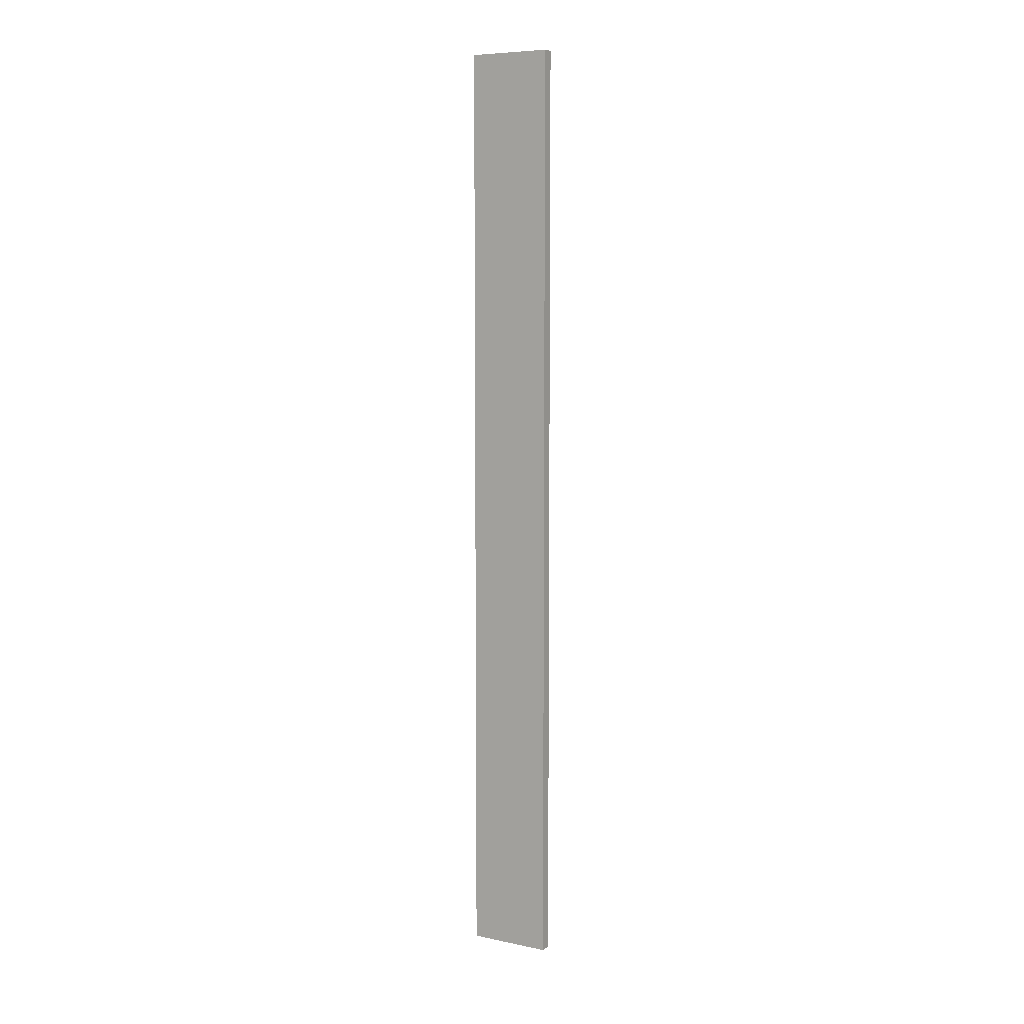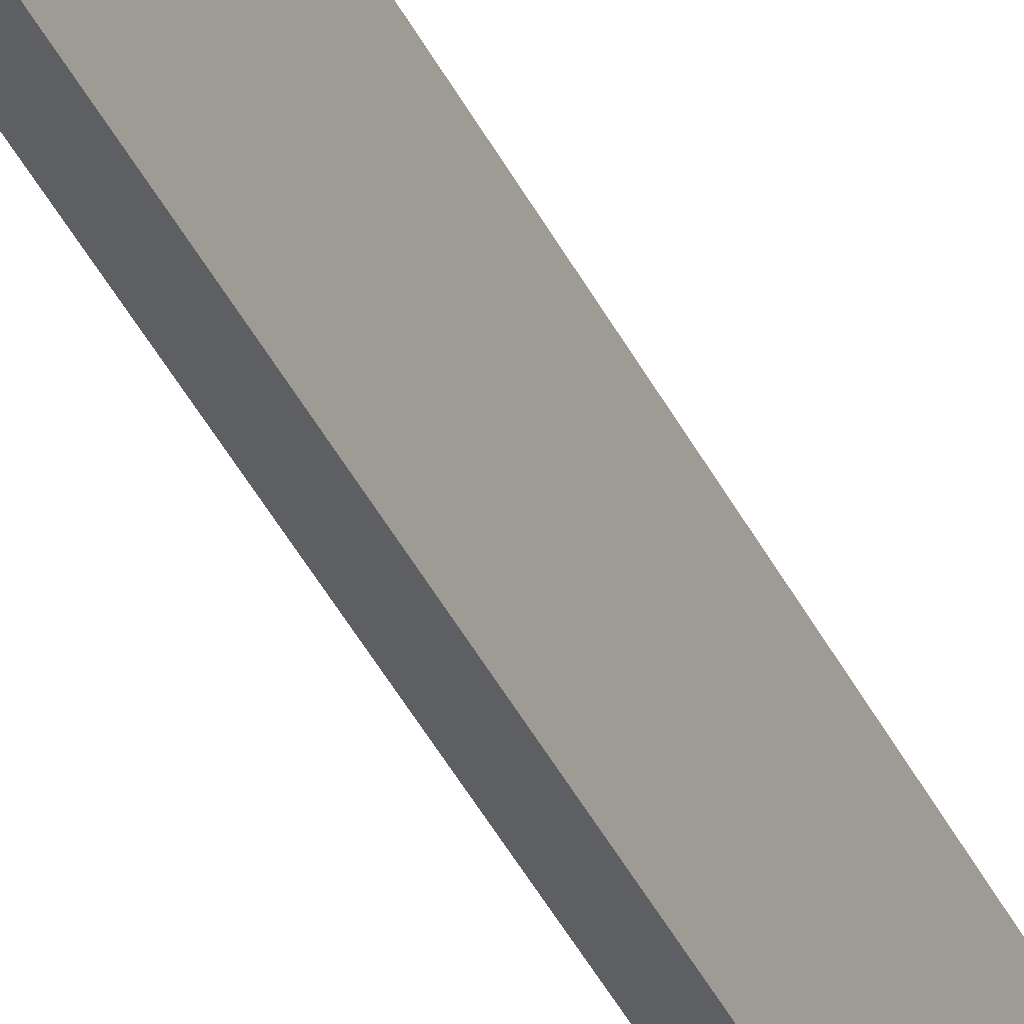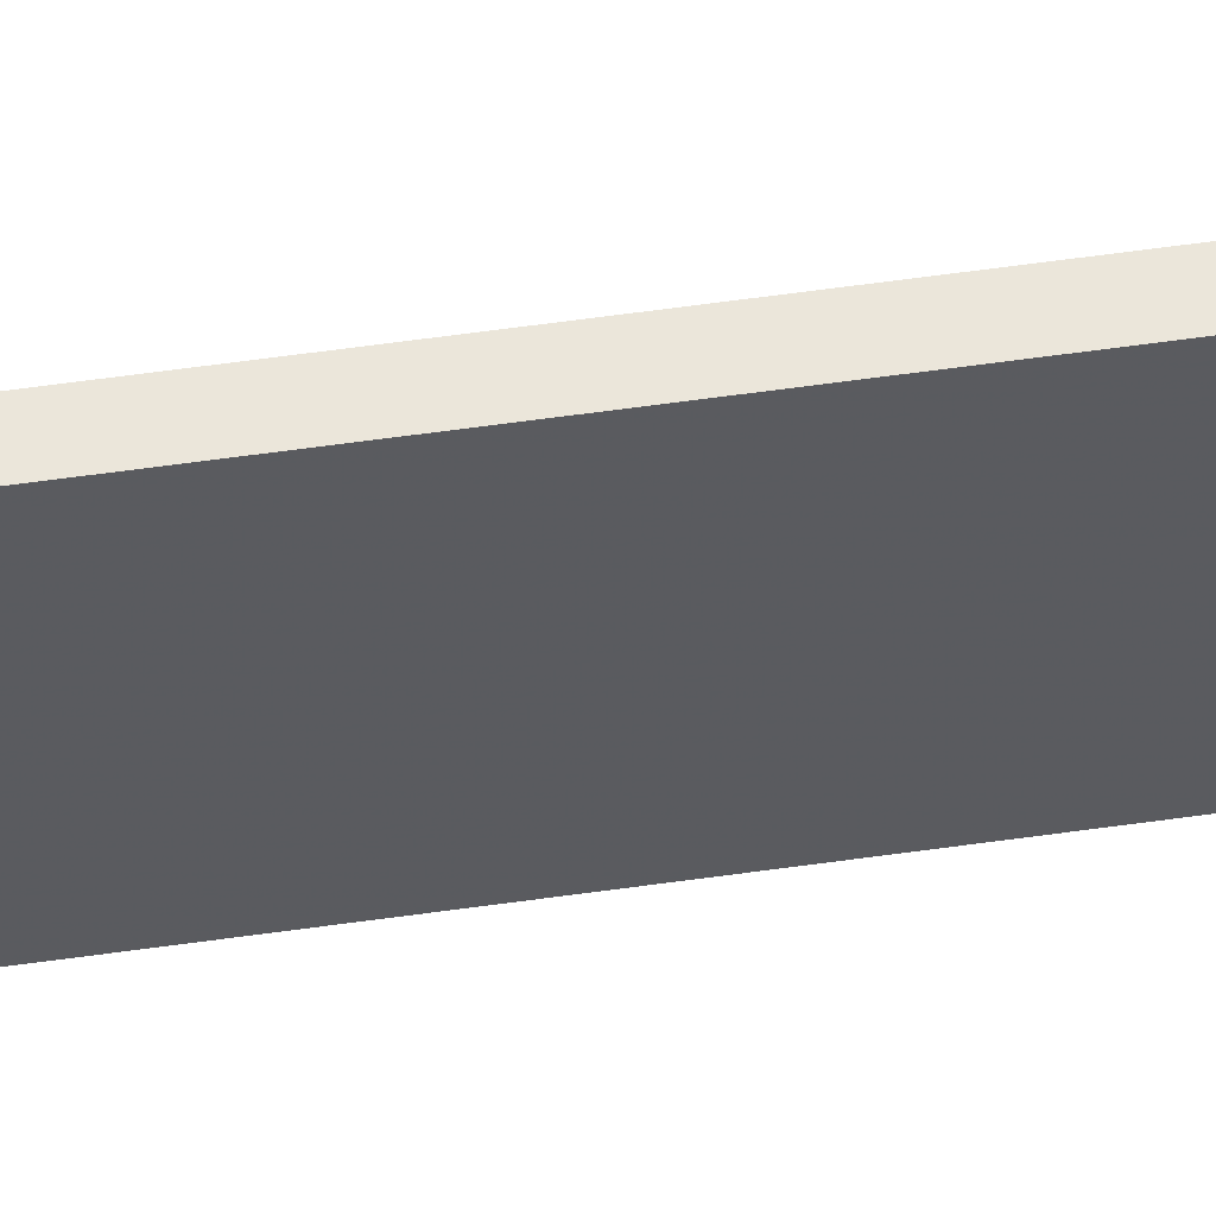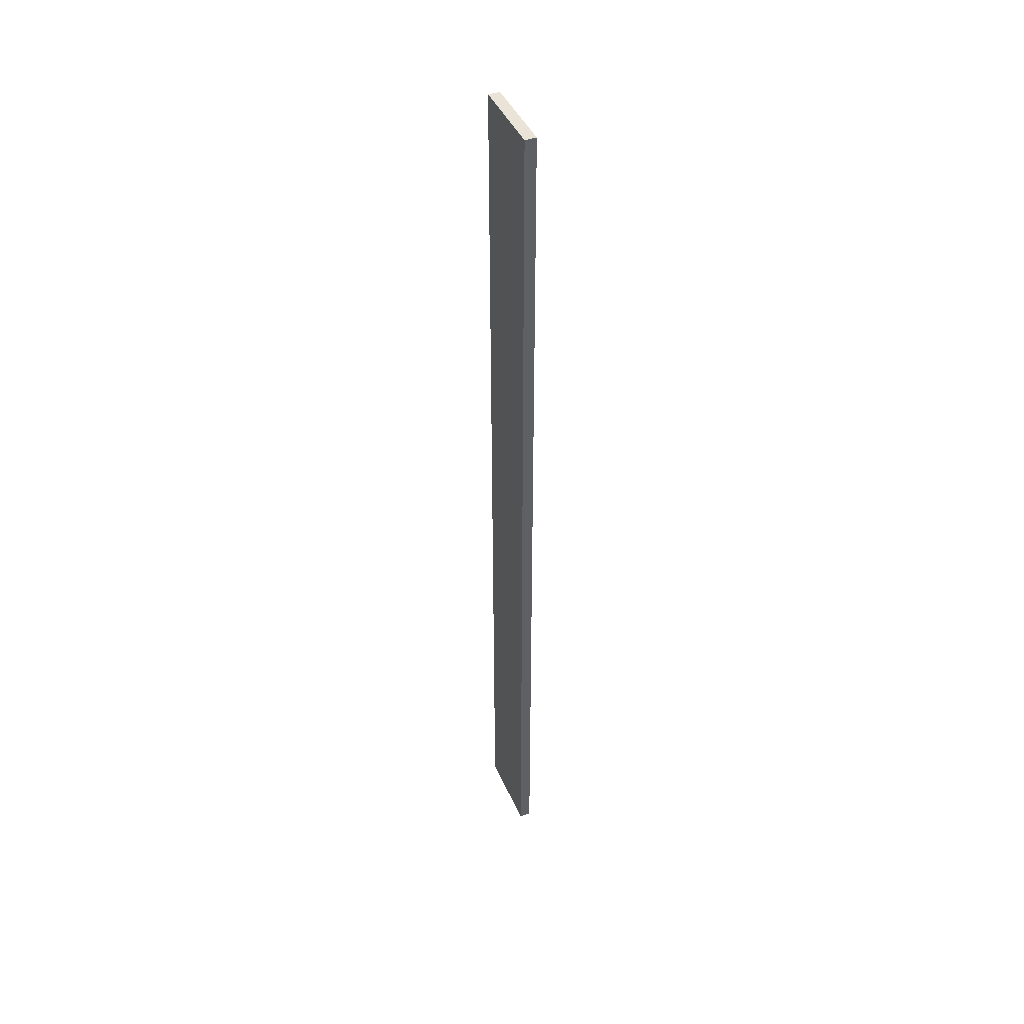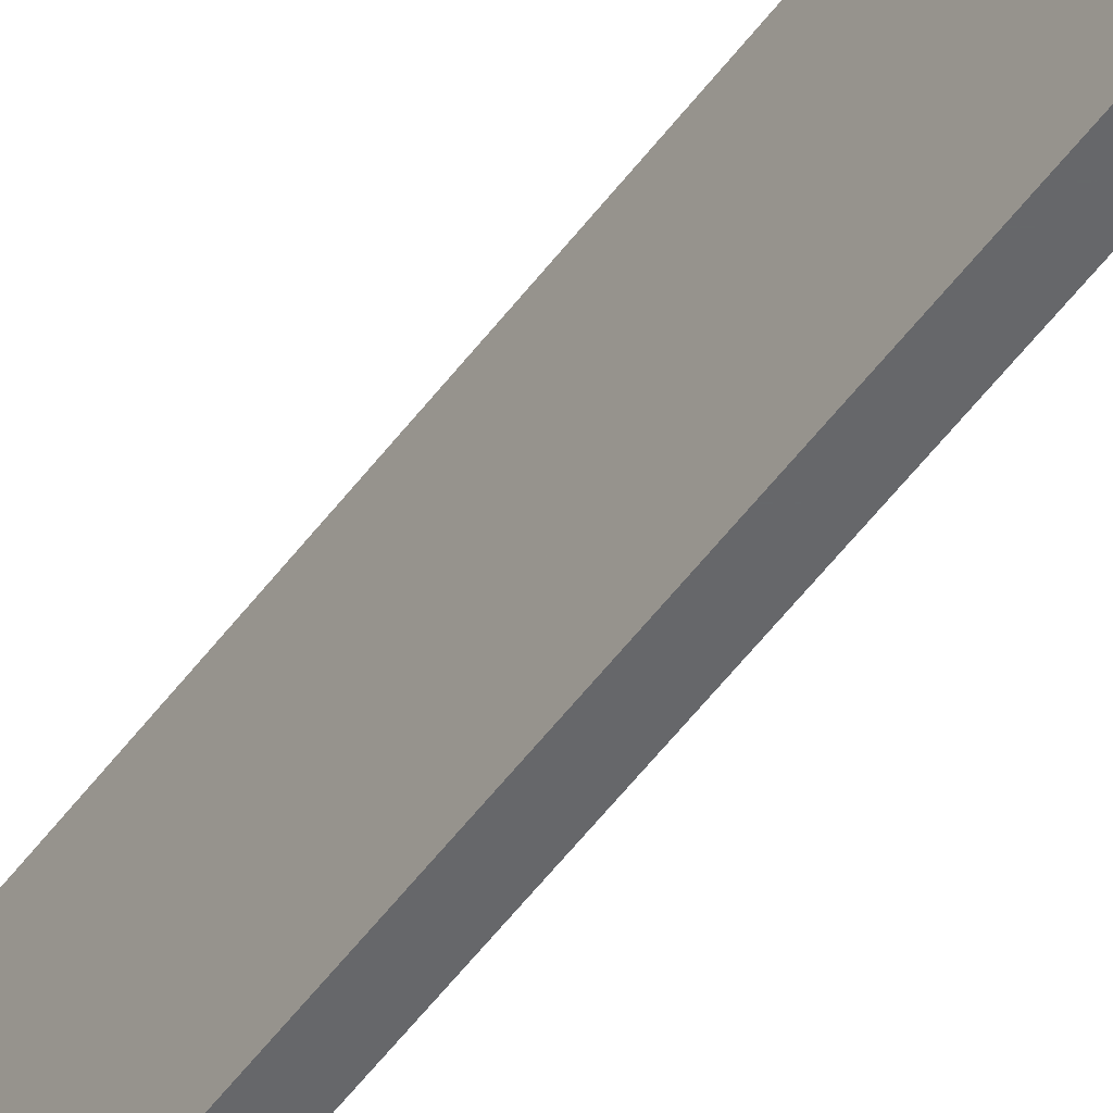
<metadata>
{"format":"obj","ext":"obj","renderer":"f3d","projection":"perspective","resolution":1024,"background":"white","views":[{"elev":7.5,"azim":120.0,"up":"+Z"},{"elev":-41.2,"azim":-155.6,"up":"+Y"},{"elev":54.8,"azim":81.3,"up":"+Y"},{"elev":43.1,"azim":-22.5,"up":"+Z"},{"elev":-52.2,"azim":144.8,"up":"+Y"}]}
</metadata>
<code>
v 0.2791 -0.02688 -0.7097
v 0.2943 -0.1382 -0.7097
v 0.2791 -0.1382 -0.7097
v 0.2943 -0.02688 -0.7097
v 0.2791 -0.1382 0.5498
v 0.2943 -0.02688 0.5498
v 0.2943 -0.1382 0.5498
v 0.2791 -0.02688 0.5498
f 1 2 3
f 2 1 4
f 3 2 1
f 4 1 2
f 2 5 3
f 3 5 2
f 5 1 3
f 3 1 5
f 1 6 4
f 4 6 1
f 4 7 2
f 2 7 4
f 5 2 7
f 7 2 5
f 1 5 8
f 8 5 1
f 6 1 8
f 8 1 6
f 7 4 6
f 6 4 7
f 6 5 7
f 7 5 6
f 5 6 8
f 8 6 5

</code>
